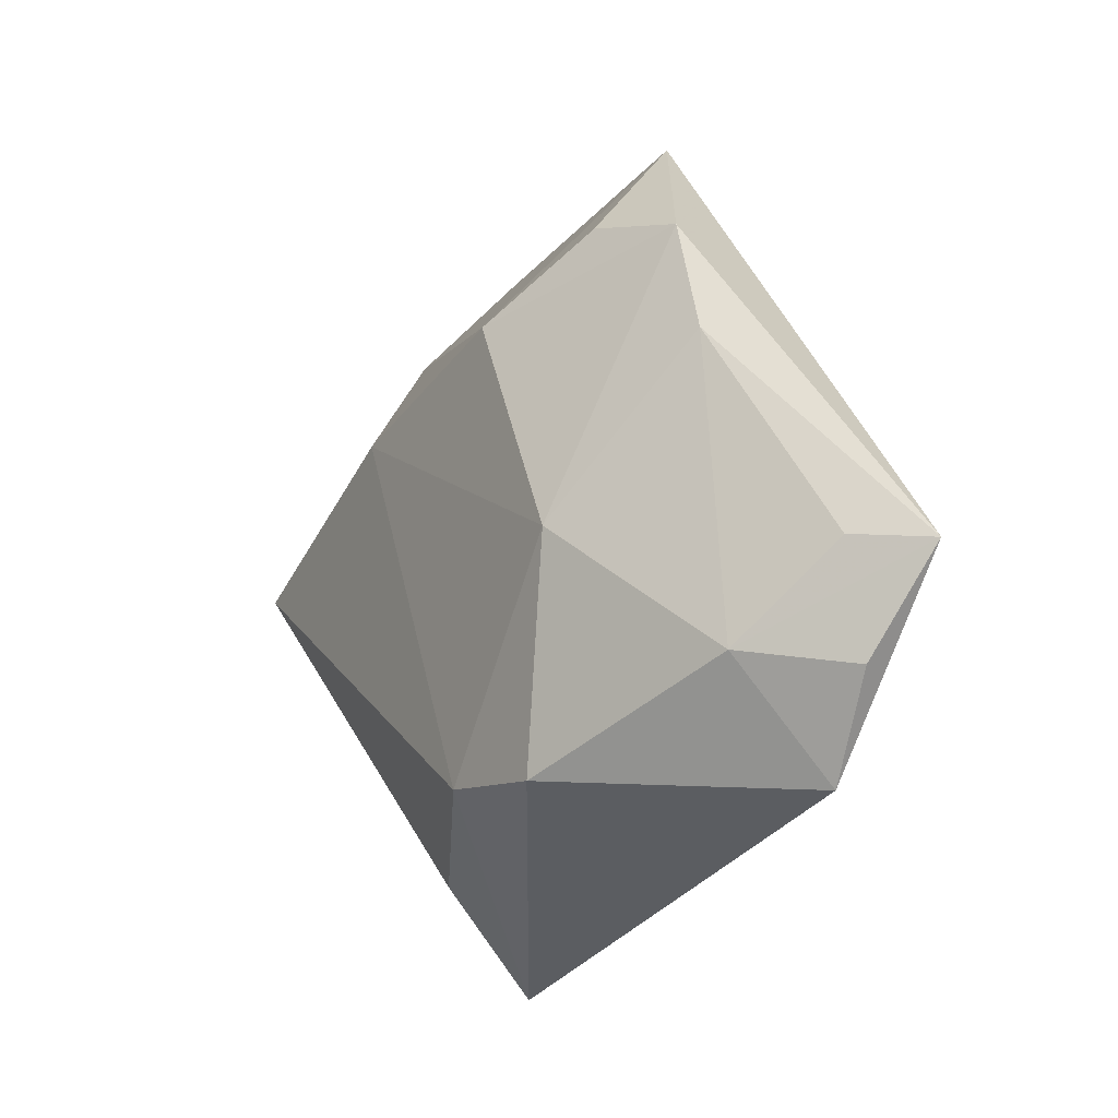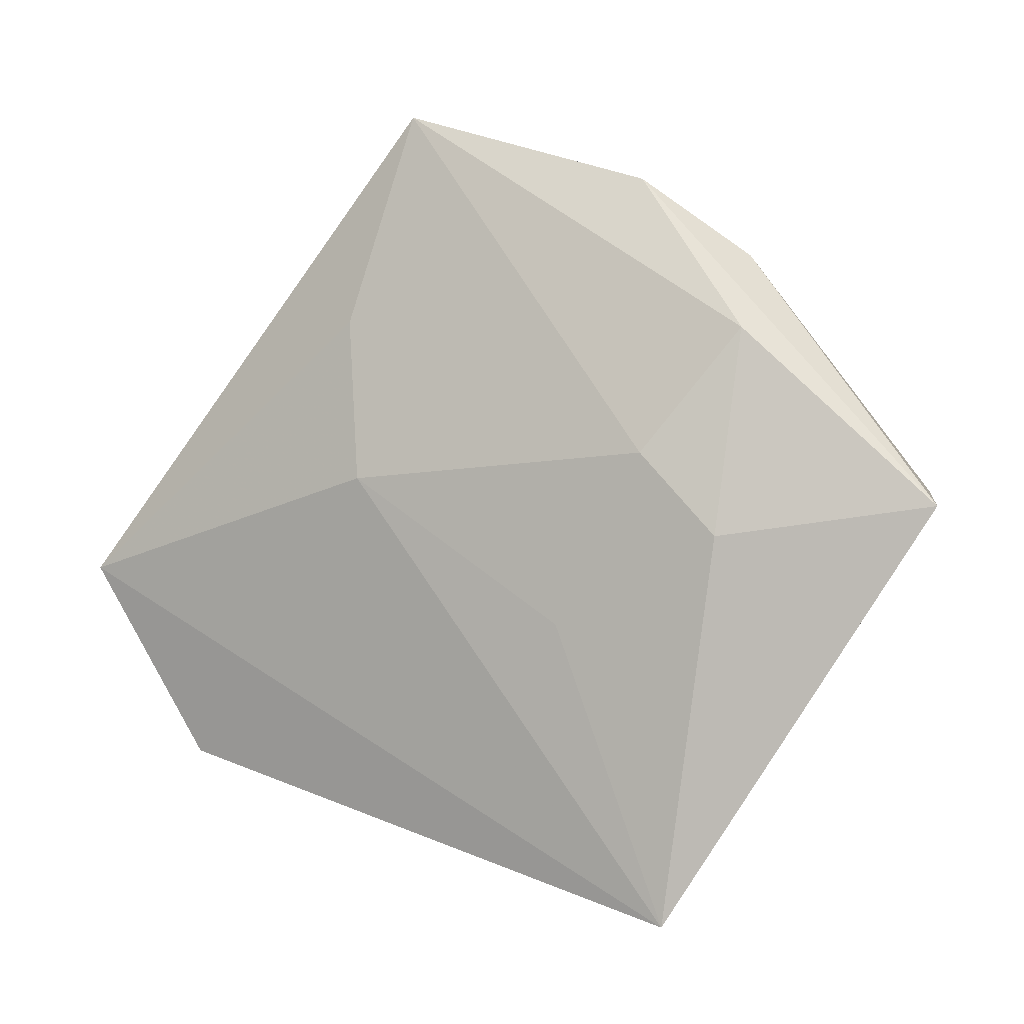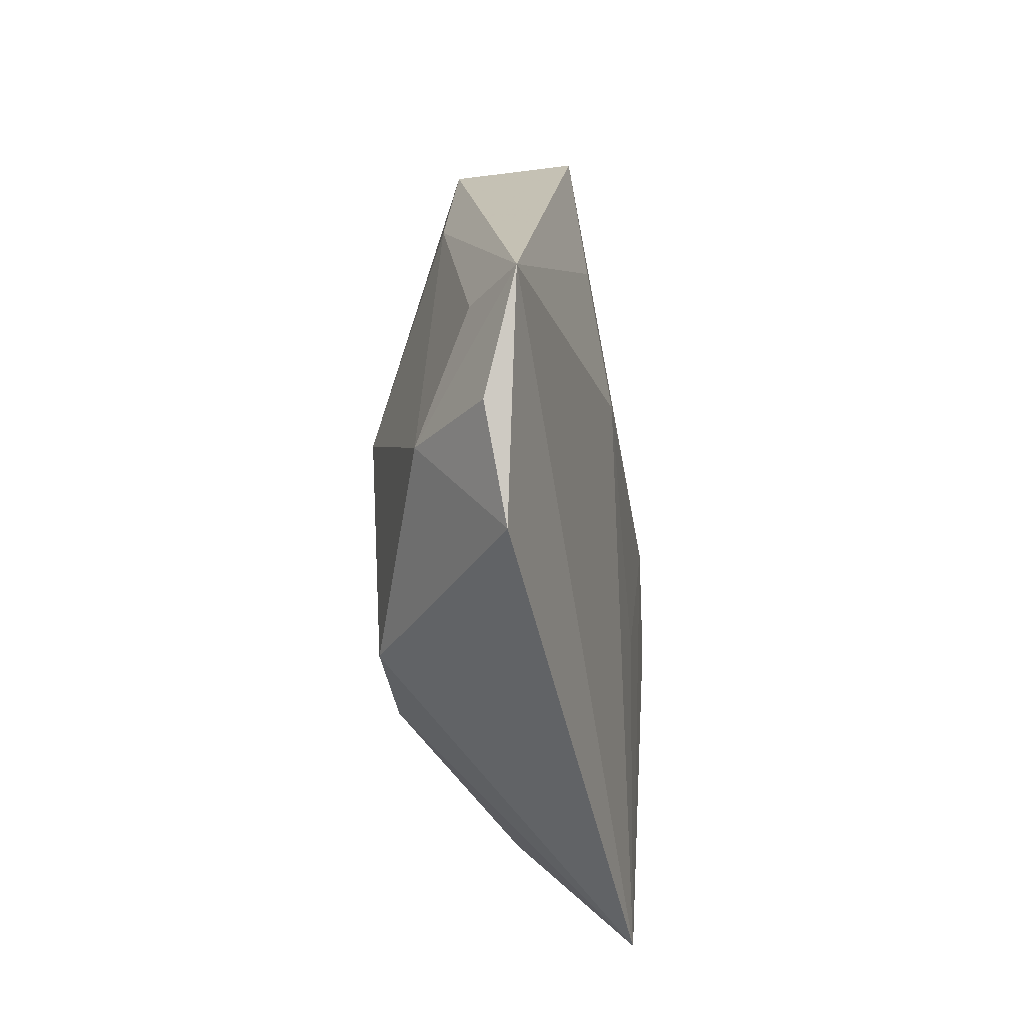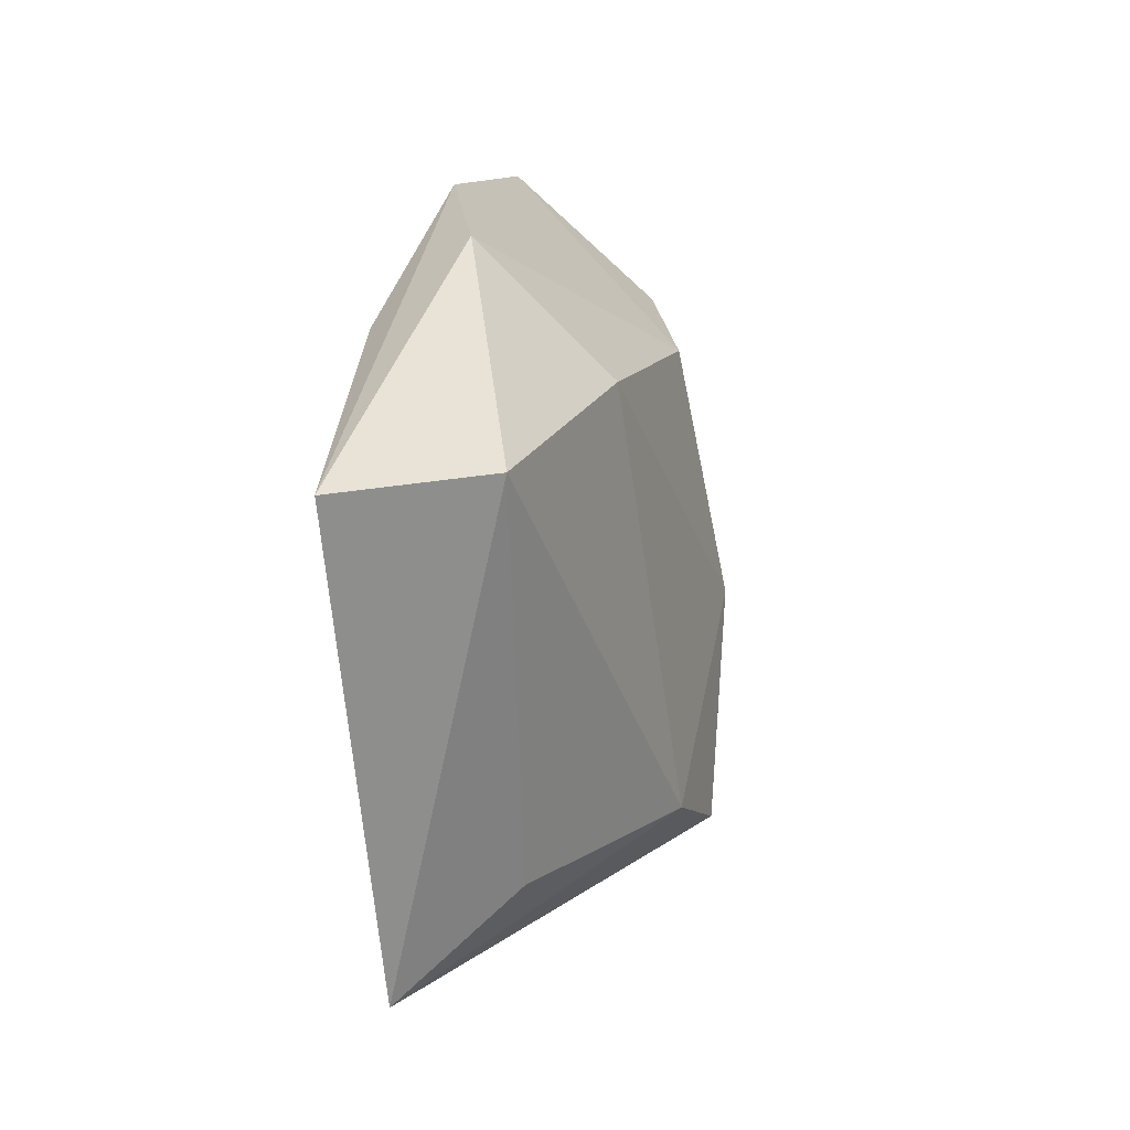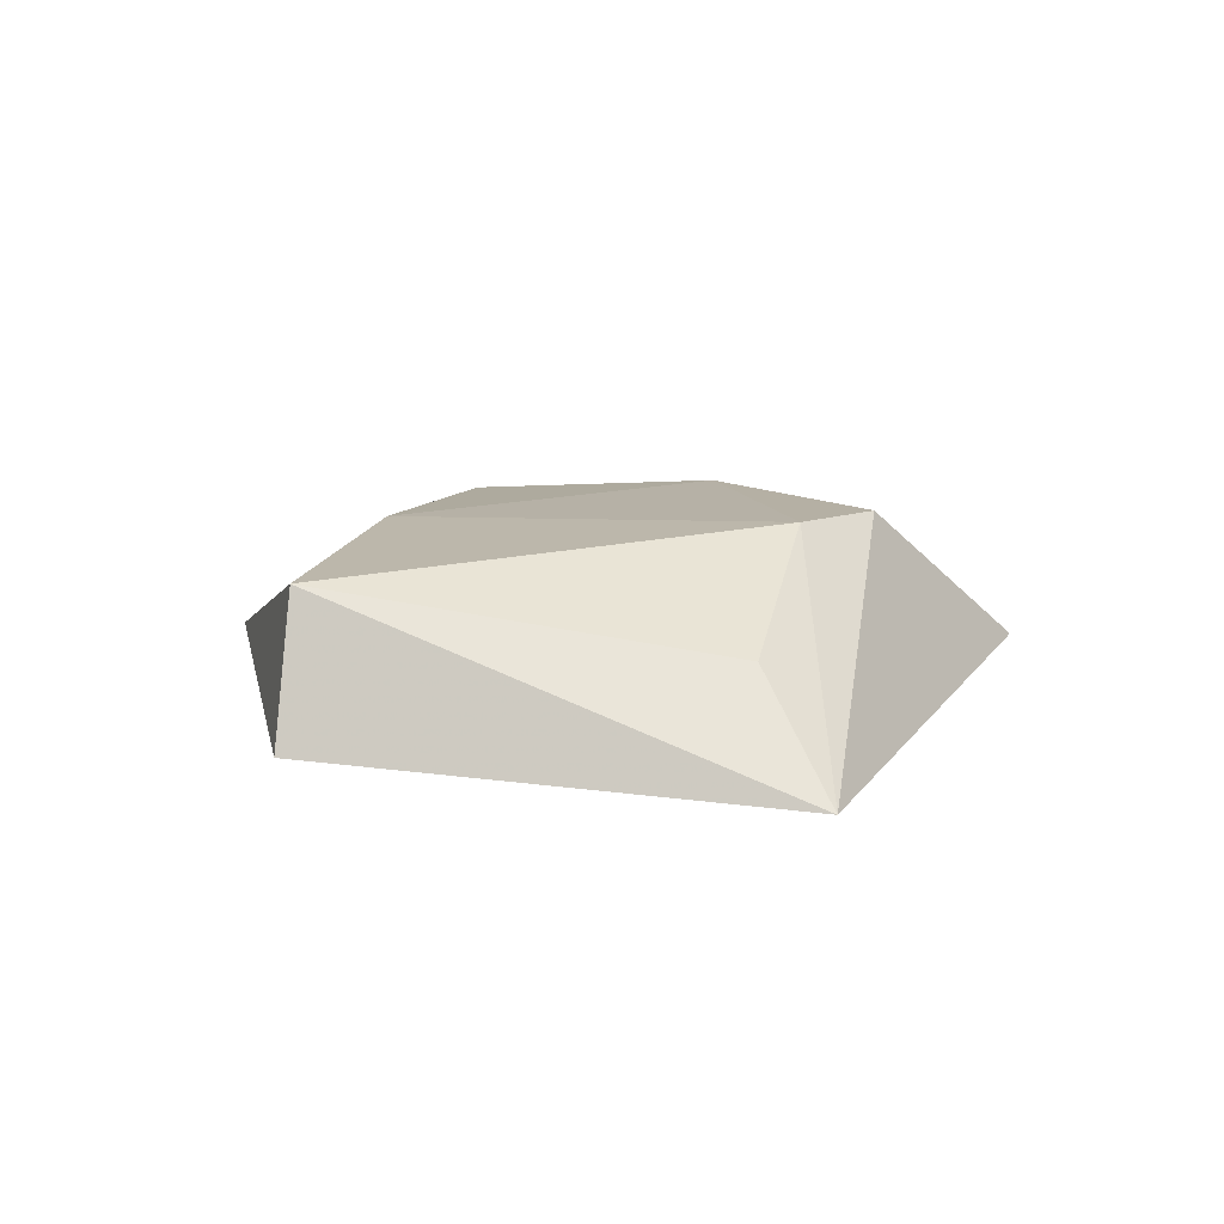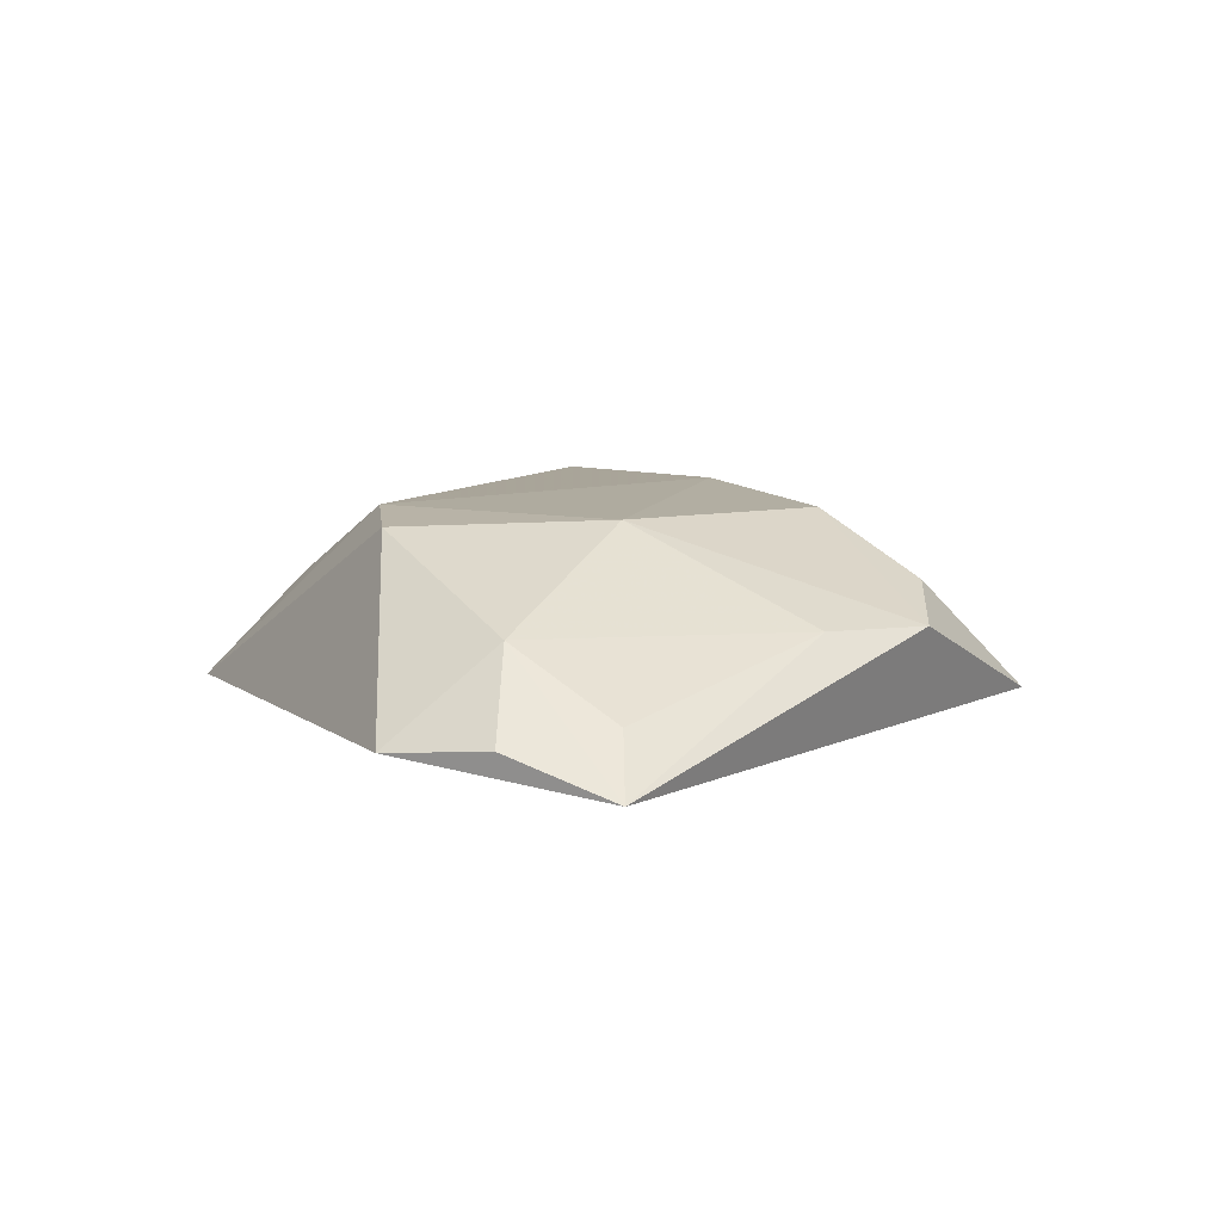
<metadata>
{"format":"obj","ext":"obj","renderer":"f3d","projection":"perspective","resolution":1024,"background":"white","views":[{"elev":-12.6,"azim":56.2,"up":"+Y"},{"elev":-1.0,"azim":-156.9,"up":"+Y"},{"elev":-34.3,"azim":97.8,"up":"+Y"},{"elev":-7.2,"azim":-72.5,"up":"+Y"},{"elev":10.8,"azim":-51.0,"up":"+Z"},{"elev":11.8,"azim":81.3,"up":"+Z"}]}
</metadata>
<code>
v 0.04214 -0.0281 -0.003961
v -0.0274 -0.001758 -0.01183
v 0.02809 0.03164 0.003828
v 0.01126 0.04783 -0.007472
v 0.01547 -0.02555 0.01384
v -0.01846 0.01685 0.01315
v 0.01951 -0.0001281 0.01466
v 0.03307 0.01905 0.004684
v -0.01895 0.007538 -0.01253
v -0.04605 0.003476 0.01082
v 0.005338 0.02483 0.01315
v 0.01825 0.02366 -0.01019
v 0.03885 -0.01499 0.00618
v 0.01746 0.03375 0.006767
v 0.04805 -0.004501 -0.0008159
v 0.04885 -0.01704 -0.002464
v -0.02768 0.03053 0.0007772
v -0.008595 -0.01165 -0.01179
v -0.01662 0.03919 -0.005065
v -0.02052 -0.04521 -0.009973
v 0.0161 0.00513 -0.01242
v 0.001794 -0.025 0.01409
v -0.02966 0.02138 -0.009077
v -0.05067 0.001482 -0.005793
v 0.05509 -0.005424 -0.006657
v -0.01714 -0.03317 0.003032
f 3 25 4
f 21 25 20
f 20 25 1
f 1 5 20
f 10 17 24
f 10 24 20
f 14 4 11
f 11 3 14
f 14 3 4
f 7 3 11
f 4 25 12
f 12 21 4
f 25 21 12
f 4 21 9
f 5 1 13
f 13 7 5
f 24 17 19
f 11 4 19
f 19 17 11
f 26 10 20
f 5 7 22
f 10 26 22
f 20 5 22
f 22 26 20
f 20 24 2
f 2 9 20
f 18 21 20
f 20 9 18
f 18 9 21
f 16 1 25
f 25 13 16
f 16 13 1
f 3 7 8
f 7 13 8
f 25 3 8
f 24 19 23
f 23 2 24
f 9 2 23
f 4 9 23
f 23 19 4
f 10 22 6
f 6 22 7
f 6 7 11
f 11 17 6
f 17 10 6
f 15 13 25
f 25 8 15
f 15 8 13

</code>
